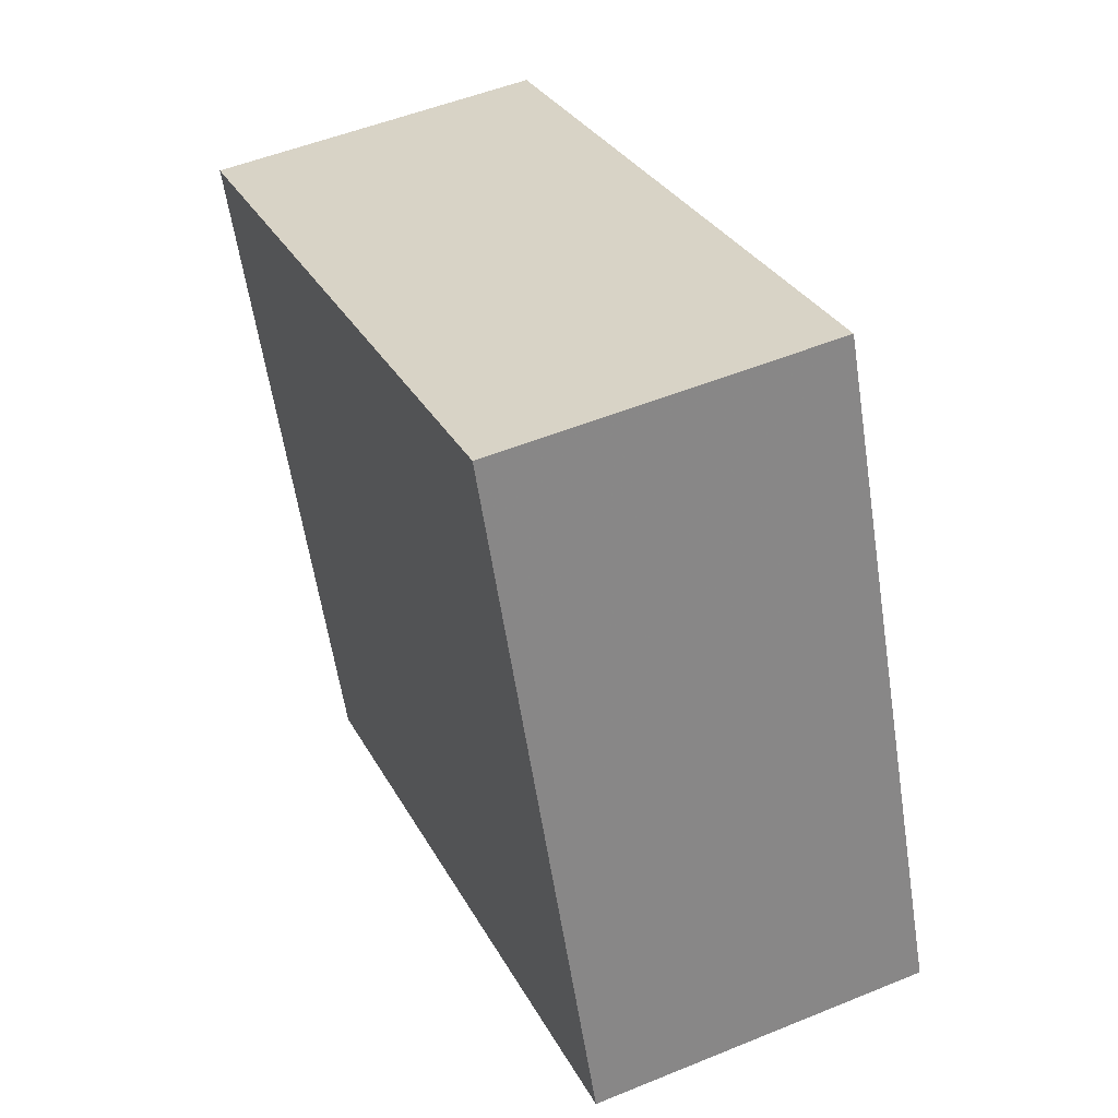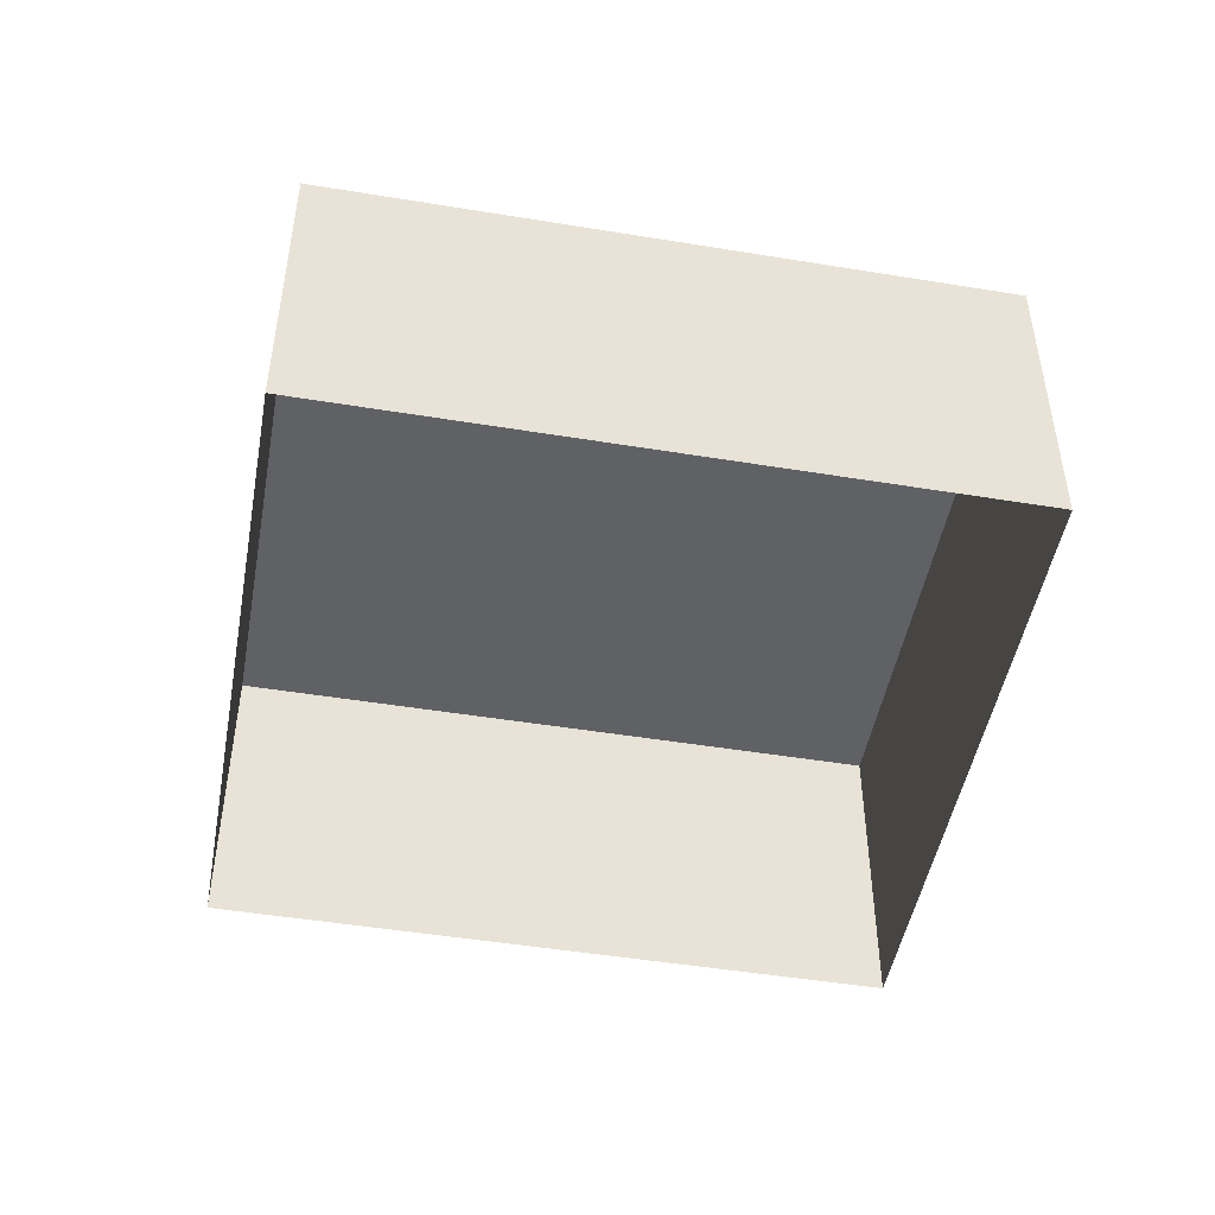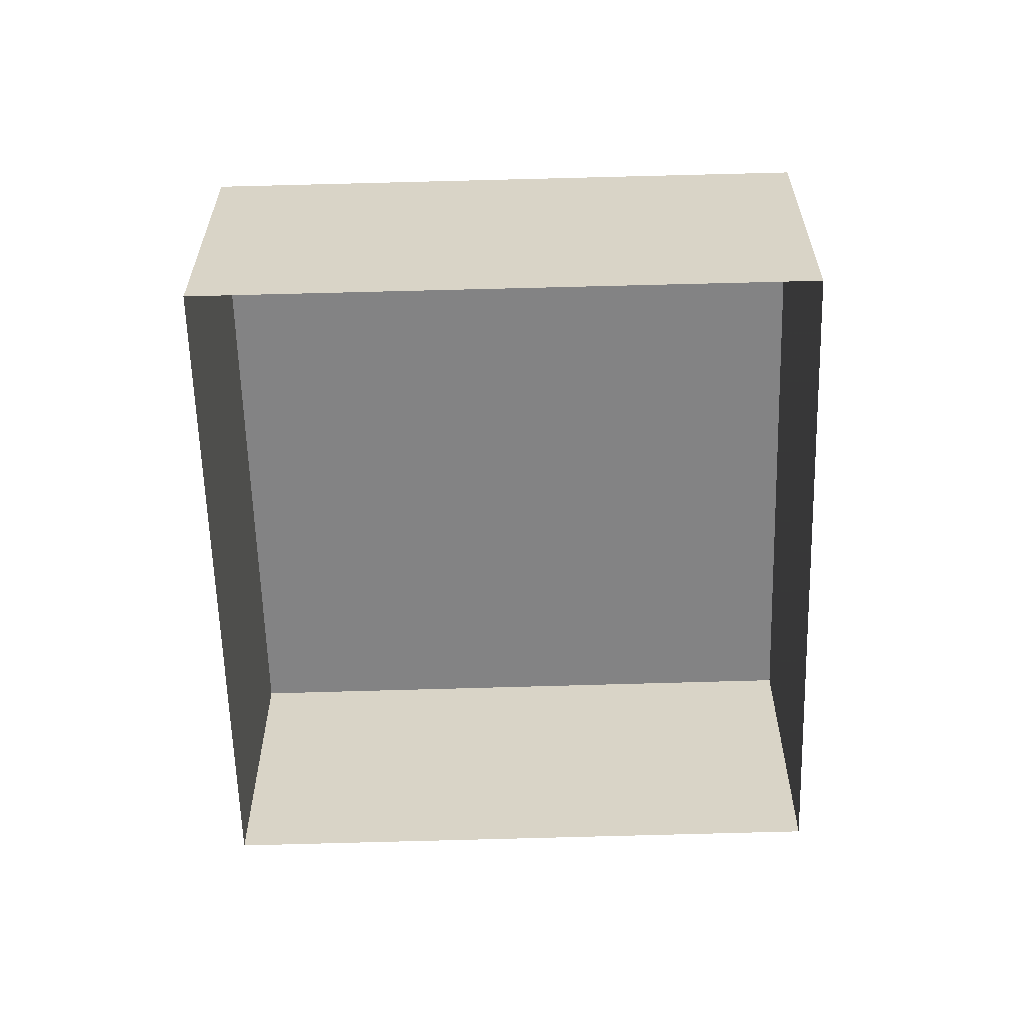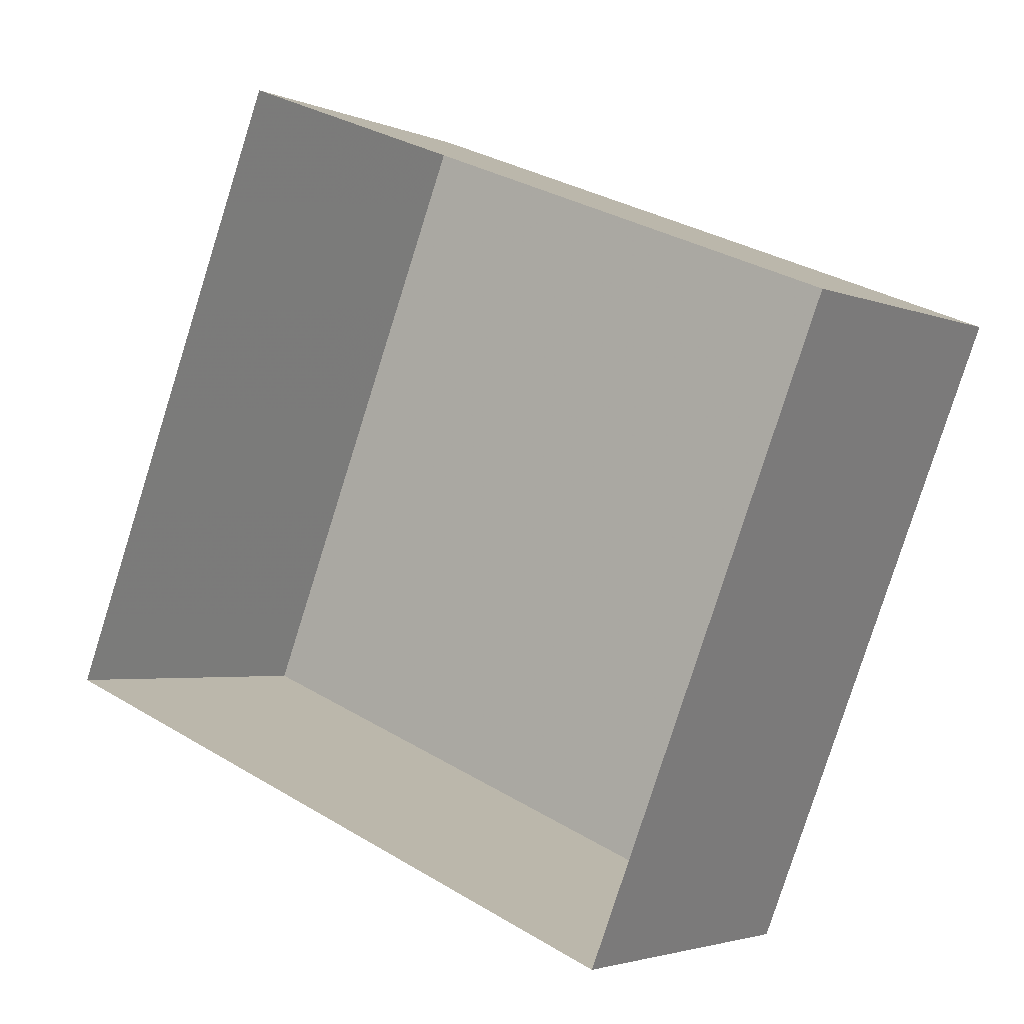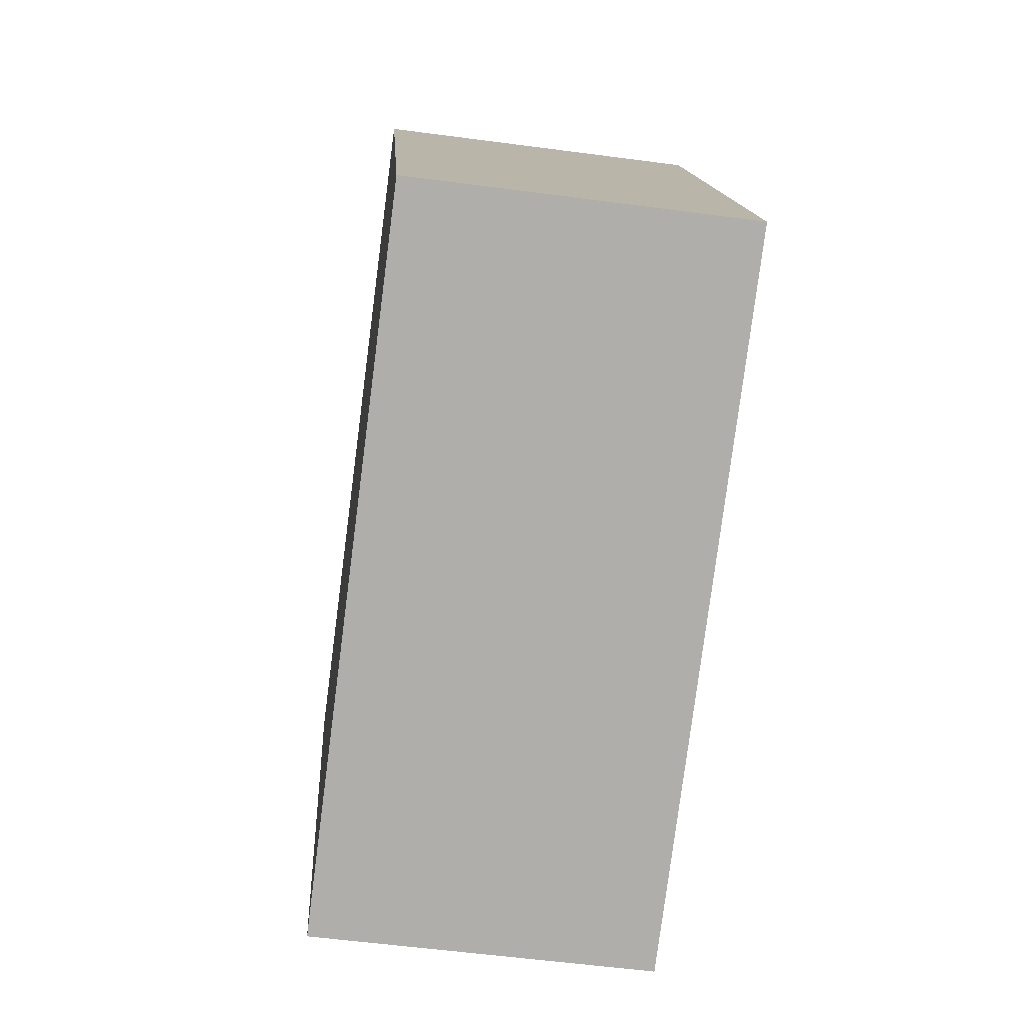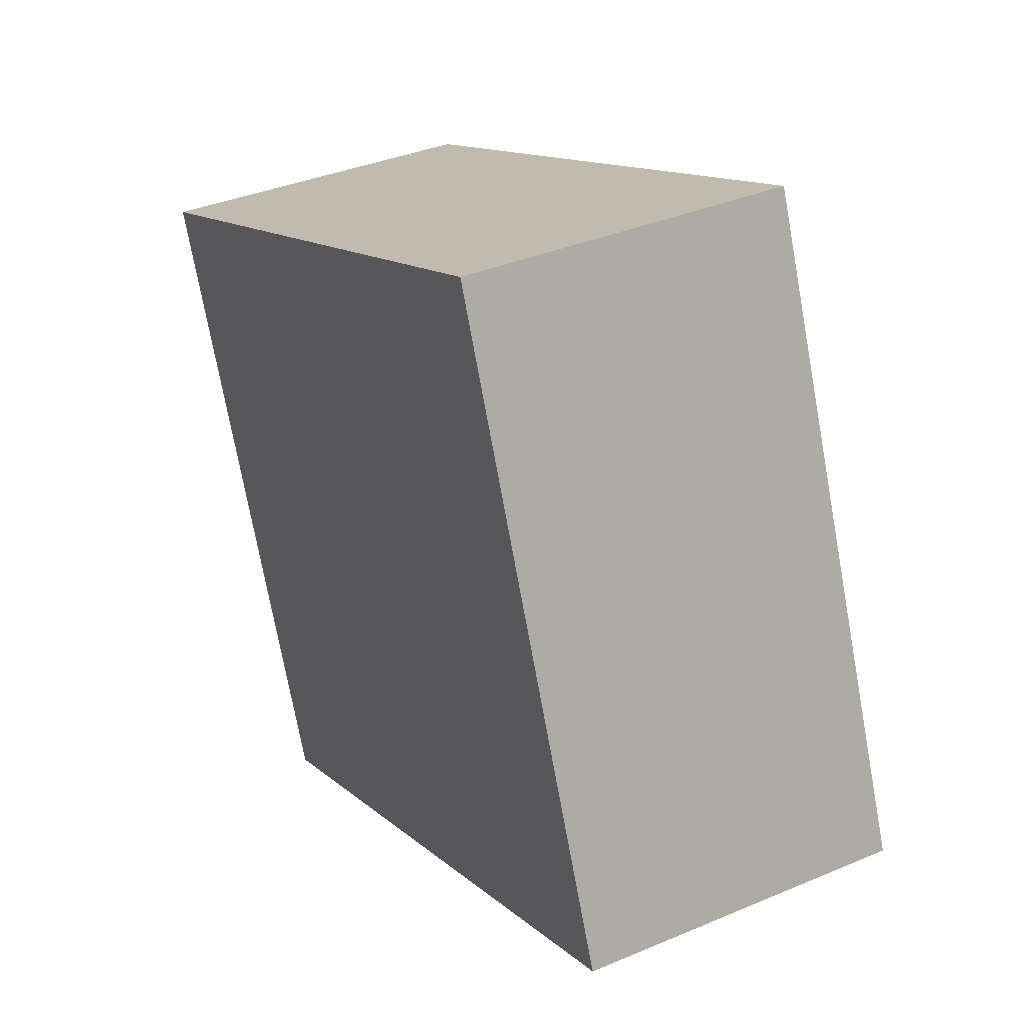
<metadata>
{"format":"obj","ext":"obj","renderer":"f3d","projection":"perspective","resolution":1024,"background":"white","views":[{"elev":51.3,"azim":66.1,"up":"+Y"},{"elev":-48.3,"azim":-168.7,"up":"+Z"},{"elev":-61.1,"azim":-66.7,"up":"+Z"},{"elev":-2.9,"azim":-144.5,"up":"+Y"},{"elev":-56.0,"azim":82.1,"up":"+Y"},{"elev":36.4,"azim":61.1,"up":"+Y"}]}
</metadata>
<code>
v -2.202e+05 -1.242e+05 33.45
v -2.202e+05 -1.242e+05 33.45
v -2.202e+05 -1.242e+05 33.45
v -2.202e+05 -1.242e+05 33.45
v -2.202e+05 -1.242e+05 36.67
v -2.202e+05 -1.242e+05 36.67
v -2.202e+05 -1.242e+05 36.67
v -2.202e+05 -1.242e+05 36.67
f 1 2 3
f 1 4 2
f 5 6 7
f 5 8 6
f 7 1 3
f 7 6 1
f 8 4 1
f 6 8 1
f 5 3 2
f 5 7 3
f 5 2 4
f 8 5 4

</code>
